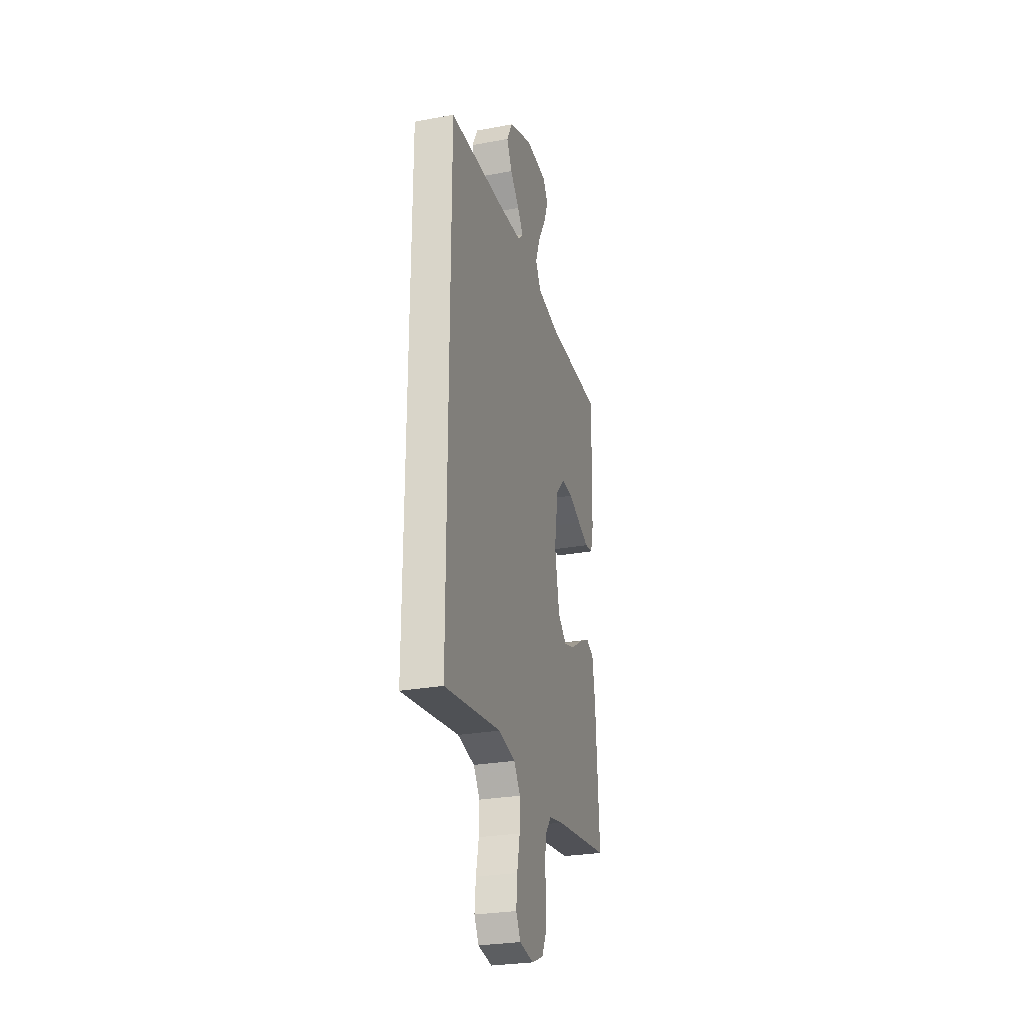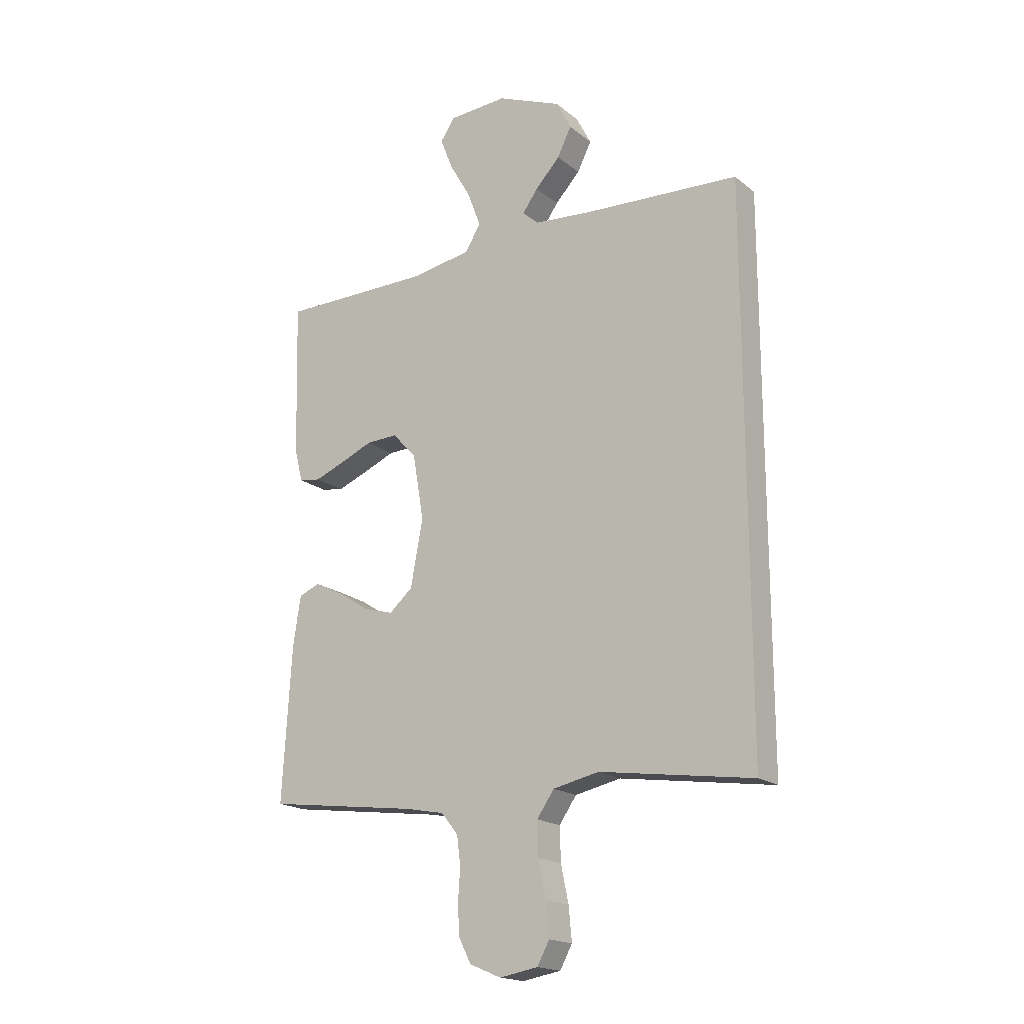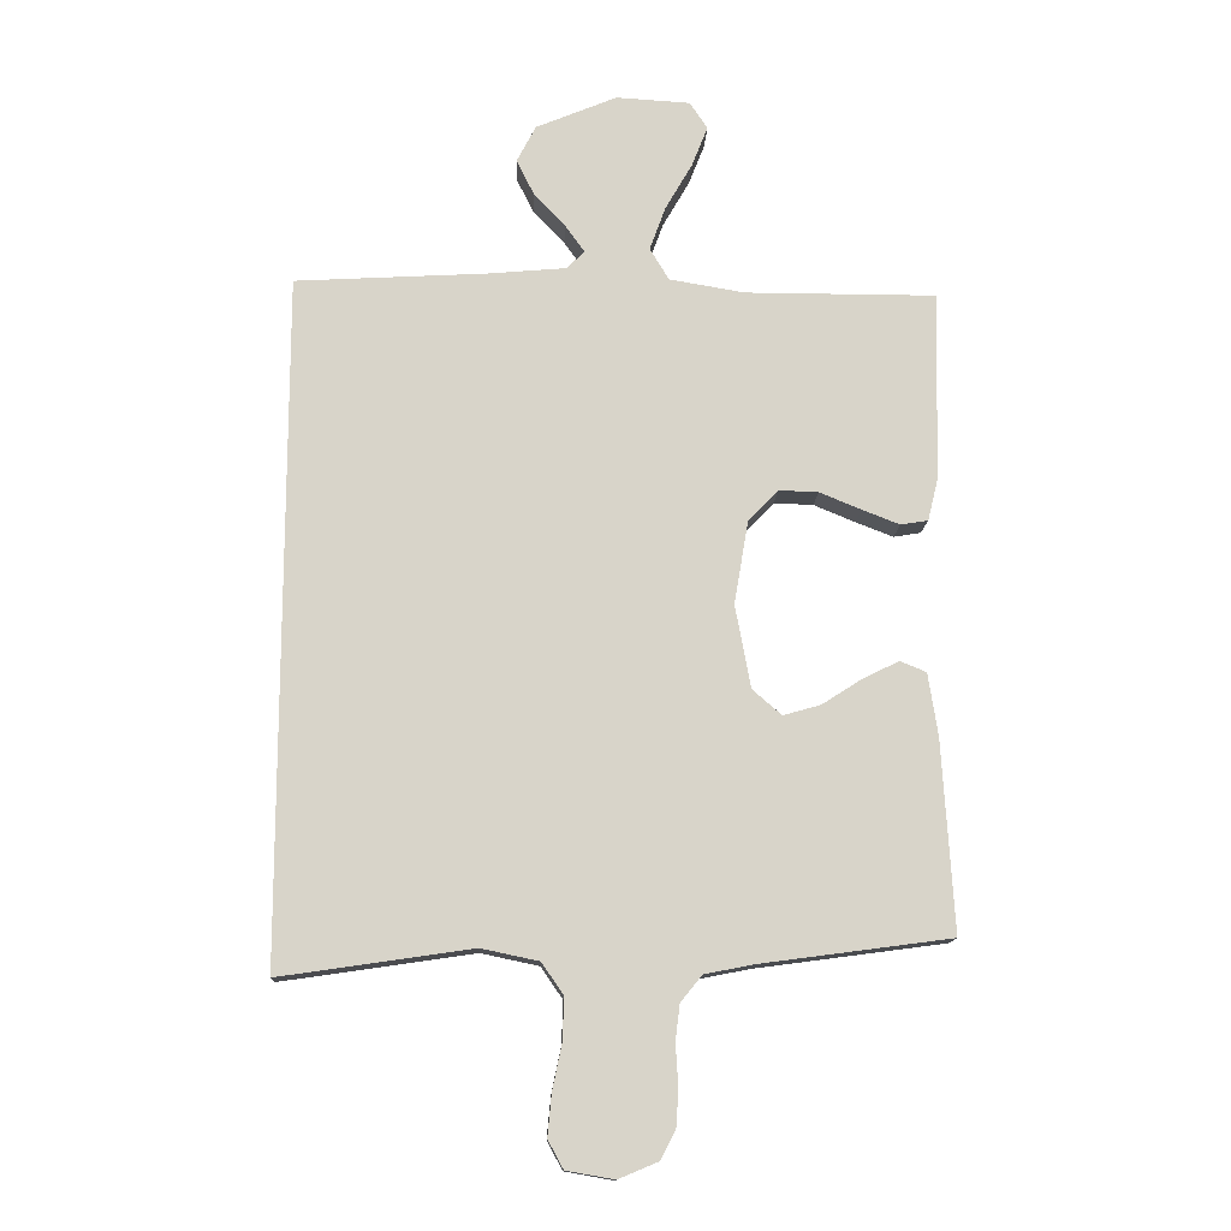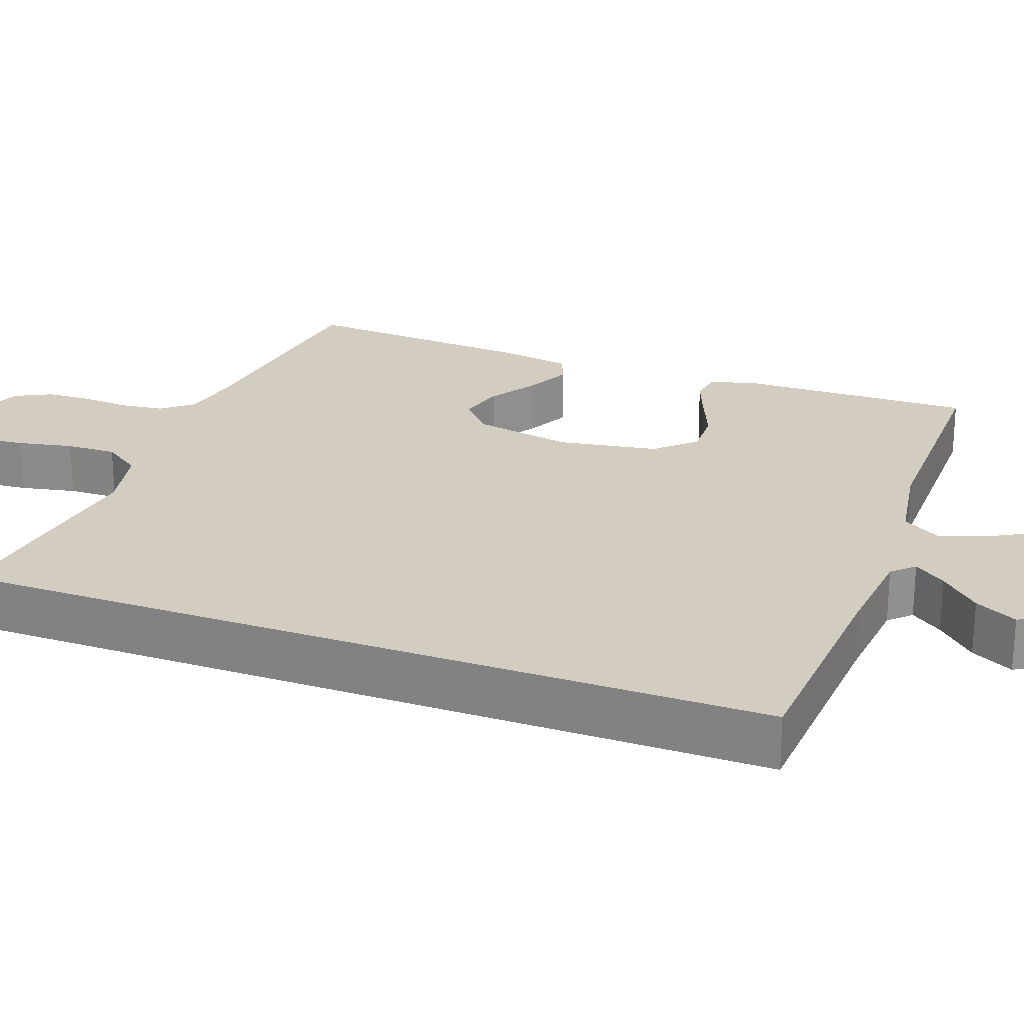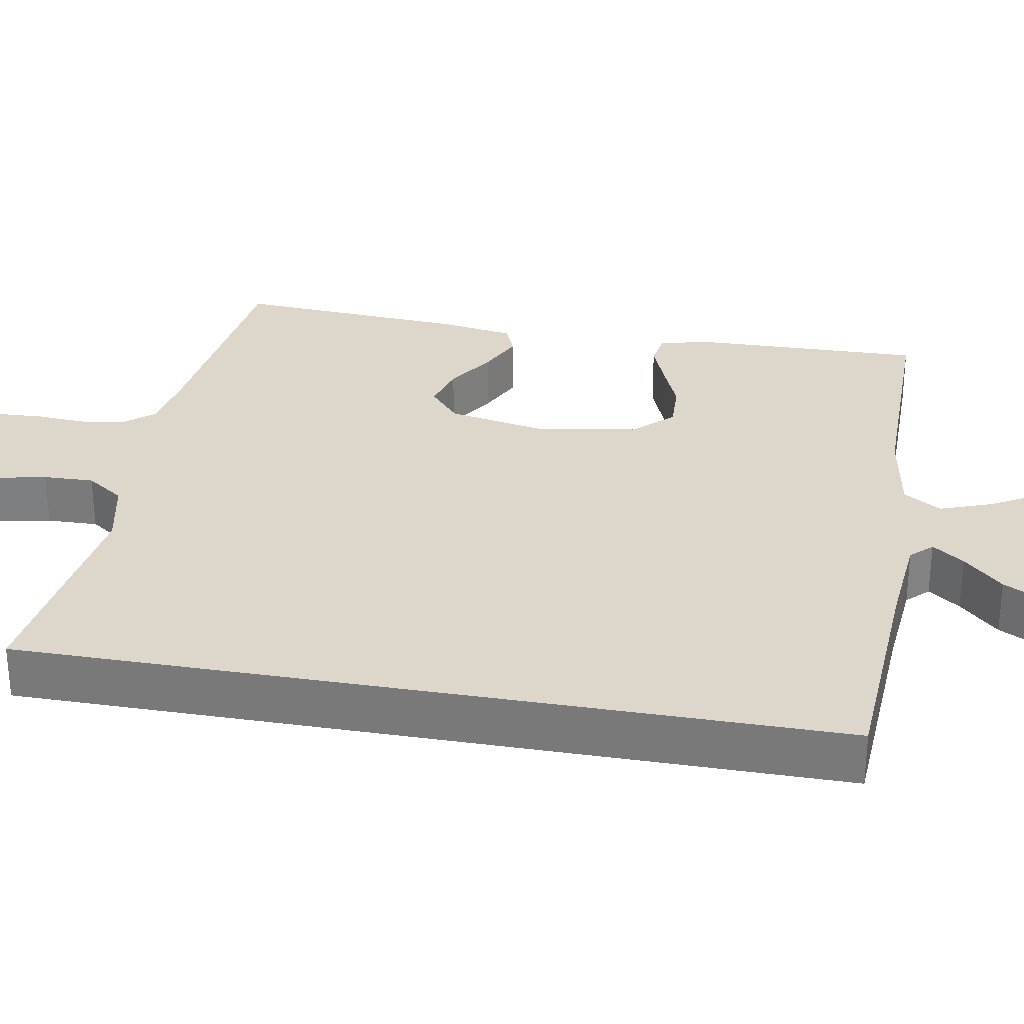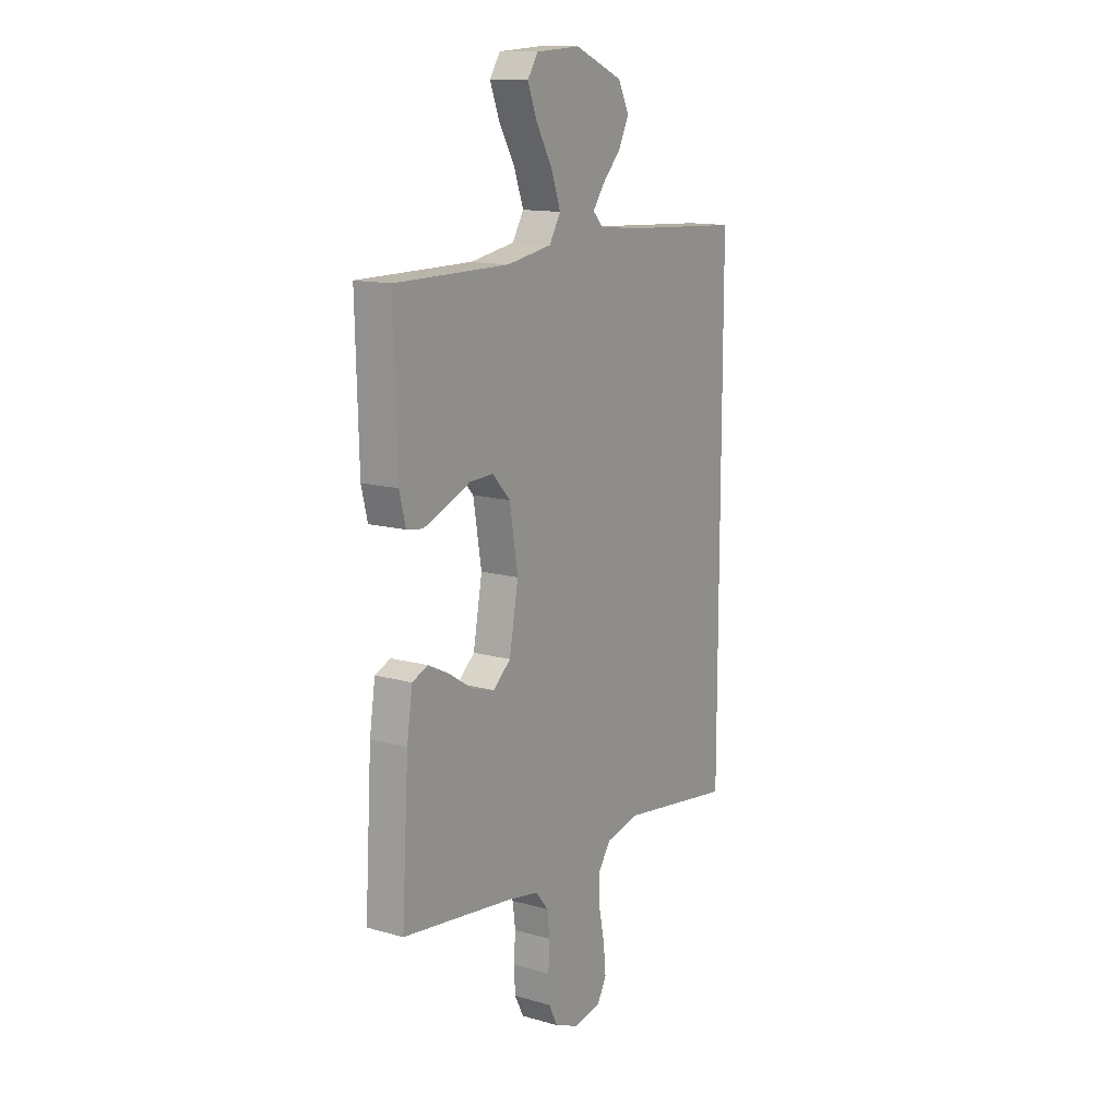
<metadata>
{"format":"obj","ext":"obj","renderer":"f3d","projection":"perspective","resolution":1024,"background":"white","views":[{"elev":-27.8,"azim":-74.3,"up":"+Z"},{"elev":-18.4,"azim":-145.6,"up":"+Z"},{"elev":-13.7,"azim":-2.4,"up":"+Z"},{"elev":24.5,"azim":-69.7,"up":"+Y"},{"elev":30.5,"azim":-79.9,"up":"+Y"},{"elev":13.5,"azim":122.4,"up":"+Z"}]}
</metadata>
<code>
v -0.5 0.07 0.508
v -0.2 0.07 0.525
v -0.077 0.07 0.536
v -0.05 0.07 0.564
v -0.08 0.07 0.606
v -0.129 0.07 0.658
v -0.157 0.07 0.714
v -0.127 0.07 0.772
v 0 0.07 0.825
v 0.116 0.07 0.818
v 0.144 0.07 0.776
v 0.119 0.07 0.712
v 0.077 0.07 0.639
v 0.052 0.07 0.57
v 0.082 0.07 0.52
v 0.2 0.07 0.5
v 0.5 0.07 0.5
v 0.492 0.07 0.2
v 0.476 0.07 0.135
v 0.433 0.07 0.128
v 0.374 0.07 0.151
v 0.309 0.07 0.178
v 0.247 0.07 0.18
v 0.2 0.07 0.13
v 0.178 0.07 0
v 0.202 0.07 -0.13
v 0.248 0.07 -0.17
v 0.307 0.07 -0.153
v 0.369 0.07 -0.113
v 0.426 0.07 -0.085
v 0.467 0.07 -0.102
v 0.482 0.07 -0.2
v 0.5 0.07 -0.5
v 0.2 0.07 -0.54
v 0.125 0.07 -0.555
v 0.092 0.07 -0.596
v 0.085 0.07 -0.652
v 0.089 0.07 -0.714
v 0.086 0.07 -0.773
v 0.062 0.07 -0.82
v 0 0.07 -0.846
v -0.075 0.07 -0.833
v -0.099 0.07 -0.789
v -0.093 0.07 -0.724
v -0.078 0.07 -0.652
v -0.076 0.07 -0.586
v -0.11 0.07 -0.537
v -0.2 0.07 -0.518
v -0.5 0.07 -0.562
v -0.5 0 0.508
v -0.2 0 0.525
v -0.077 0 0.536
v -0.05 0 0.564
v -0.08 0 0.606
v -0.129 0 0.658
v -0.157 0 0.714
v -0.127 0 0.772
v 0 0 0.825
v 0.116 0 0.818
v 0.144 0 0.776
v 0.119 0 0.712
v 0.077 0 0.639
v 0.052 0 0.57
v 0.082 0 0.52
v 0.2 0 0.5
v 0.5 0 0.5
v 0.492 0 0.2
v 0.476 0 0.135
v 0.433 0 0.128
v 0.374 0 0.151
v 0.309 0 0.178
v 0.247 0 0.18
v 0.2 0 0.13
v 0.178 0 0
v 0.202 0 -0.13
v 0.248 0 -0.17
v 0.307 0 -0.153
v 0.369 0 -0.113
v 0.426 0 -0.085
v 0.467 0 -0.102
v 0.482 0 -0.2
v 0.5 0 -0.5
v 0.2 0 -0.54
v 0.125 0 -0.555
v 0.092 0 -0.596
v 0.085 0 -0.652
v 0.089 0 -0.714
v 0.086 0 -0.773
v 0.062 0 -0.82
v 0 0 -0.846
v -0.075 0 -0.833
v -0.099 0 -0.789
v -0.093 0 -0.724
v -0.078 0 -0.652
v -0.076 0 -0.586
v -0.11 0 -0.537
v -0.2 0 -0.518
v -0.5 0 -0.562
f 48 49 1 2
f 47 48 2 3
f 46 47 3 4
f 43 44 45
f 42 43 45
f 41 42 45
f 40 41 45
f 39 40 45
f 38 39 45
f 37 38 45
f 36 37 45 46
f 35 36 46 4
f 32 33 34
f 31 32 34
f 30 31 34
f 29 30 34
f 28 29 34
f 27 28 34 35
f 26 27 35
f 25 26 35 4
f 20 21 22
f 19 20 22
f 18 19 22
f 17 18 22
f 16 17 22
f 15 16 22 23
f 14 15 23 24
f 11 12 13
f 10 11 13
f 9 10 13
f 8 9 13
f 7 8 13
f 6 7 13
f 5 6 13
f 4 5 13 14
f 4 14 24 25
f 51 50 98 97
f 52 51 97 96
f 53 52 96 95
f 94 93 92
f 94 92 91
f 94 91 90
f 94 90 89
f 94 89 88
f 94 88 87
f 94 87 86
f 95 94 86 85
f 53 95 85 84
f 83 82 81
f 83 81 80
f 83 80 79
f 83 79 78
f 83 78 77
f 84 83 77 76
f 84 76 75
f 53 84 75 74
f 71 70 69
f 71 69 68
f 71 68 67
f 71 67 66
f 71 66 65
f 72 71 65 64
f 73 72 64 63
f 62 61 60
f 62 60 59
f 62 59 58
f 62 58 57
f 62 57 56
f 62 56 55
f 62 55 54
f 63 62 54 53
f 74 73 63 53
f 1 50 51 2
f 2 51 52 3
f 3 52 53 4
f 4 53 54 5
f 5 54 55 6
f 6 55 56 7
f 7 56 57 8
f 8 57 58 9
f 9 58 59 10
f 10 59 60 11
f 11 60 61 12
f 12 61 62 13
f 13 62 63 14
f 14 63 64 15
f 15 64 65 16
f 16 65 66 17
f 17 66 67 18
f 18 67 68 19
f 19 68 69 20
f 20 69 70 21
f 21 70 71 22
f 22 71 72 23
f 23 72 73 24
f 24 73 74 25
f 25 74 75 26
f 26 75 76 27
f 27 76 77 28
f 28 77 78 29
f 29 78 79 30
f 30 79 80 31
f 31 80 81 32
f 32 81 82 33
f 33 82 83 34
f 34 83 84 35
f 35 84 85 36
f 36 85 86 37
f 37 86 87 38
f 38 87 88 39
f 39 88 89 40
f 40 89 90 41
f 41 90 91 42
f 42 91 92 43
f 43 92 93 44
f 44 93 94 45
f 45 94 95 46
f 46 95 96 47
f 47 96 97 48
f 48 97 98 49
f 49 98 50 1

</code>
